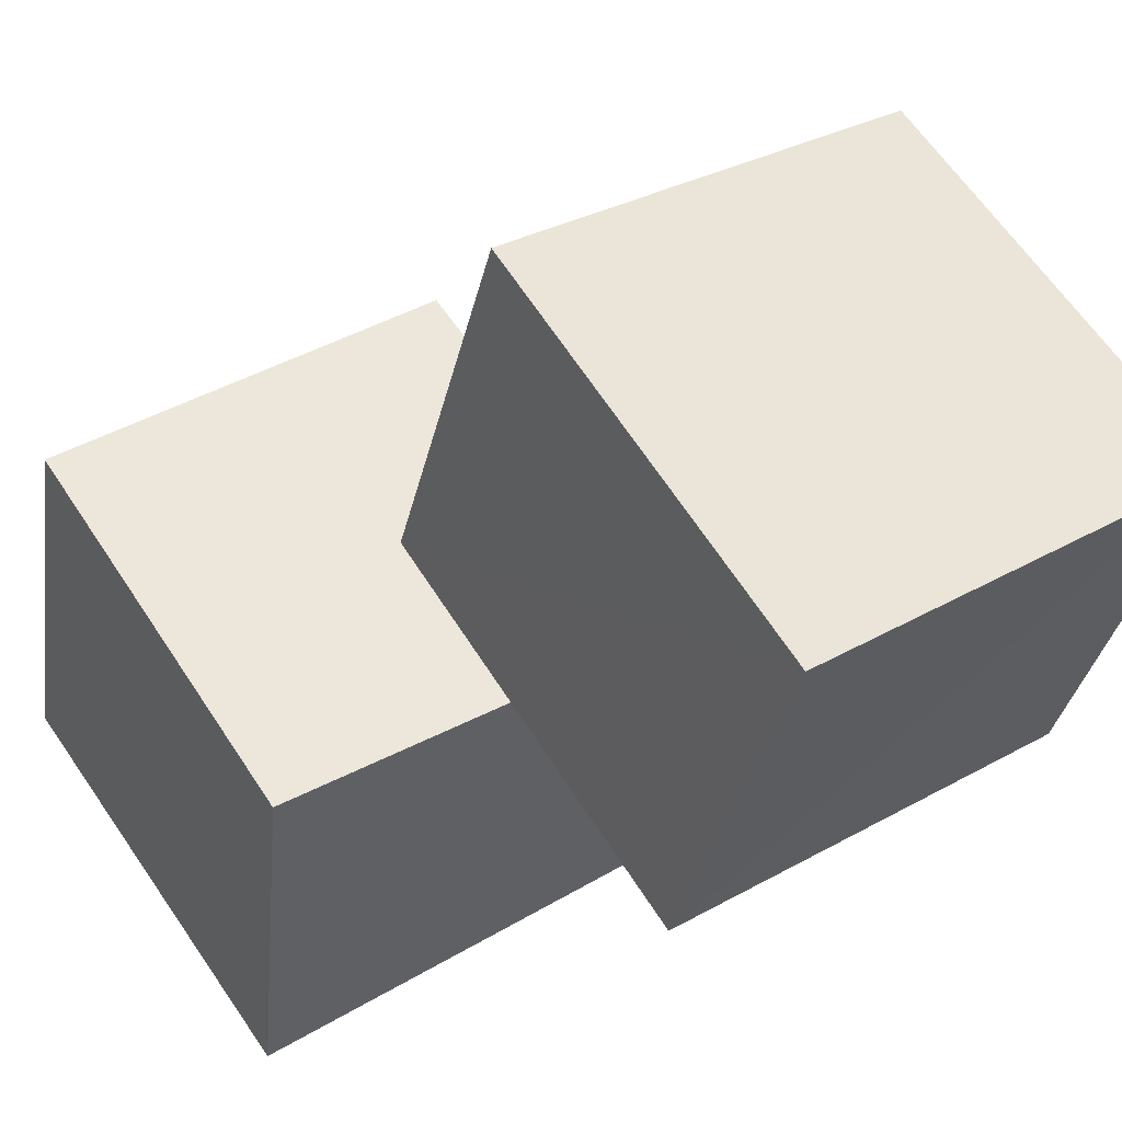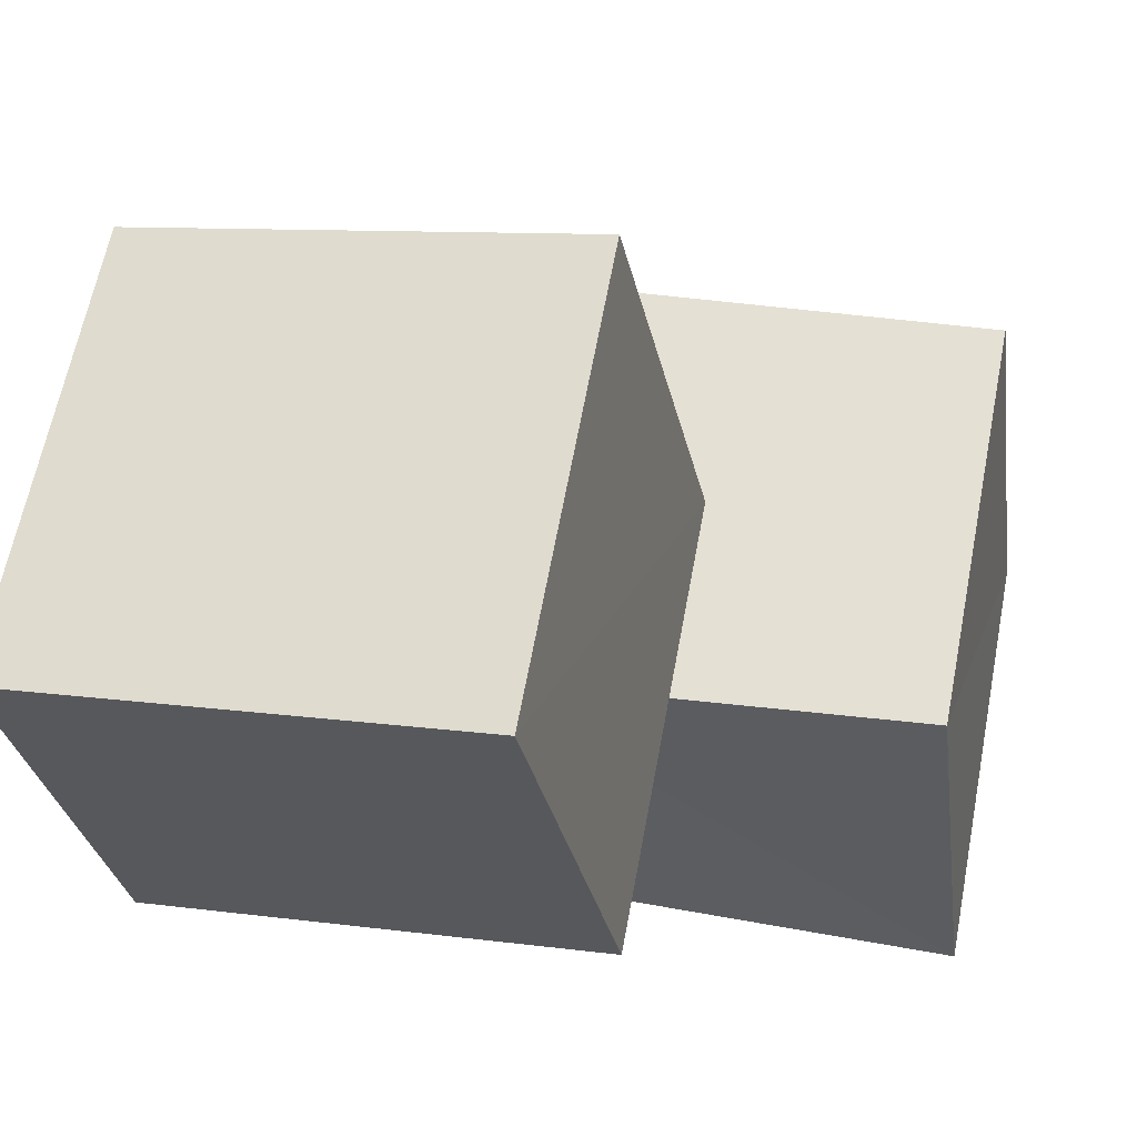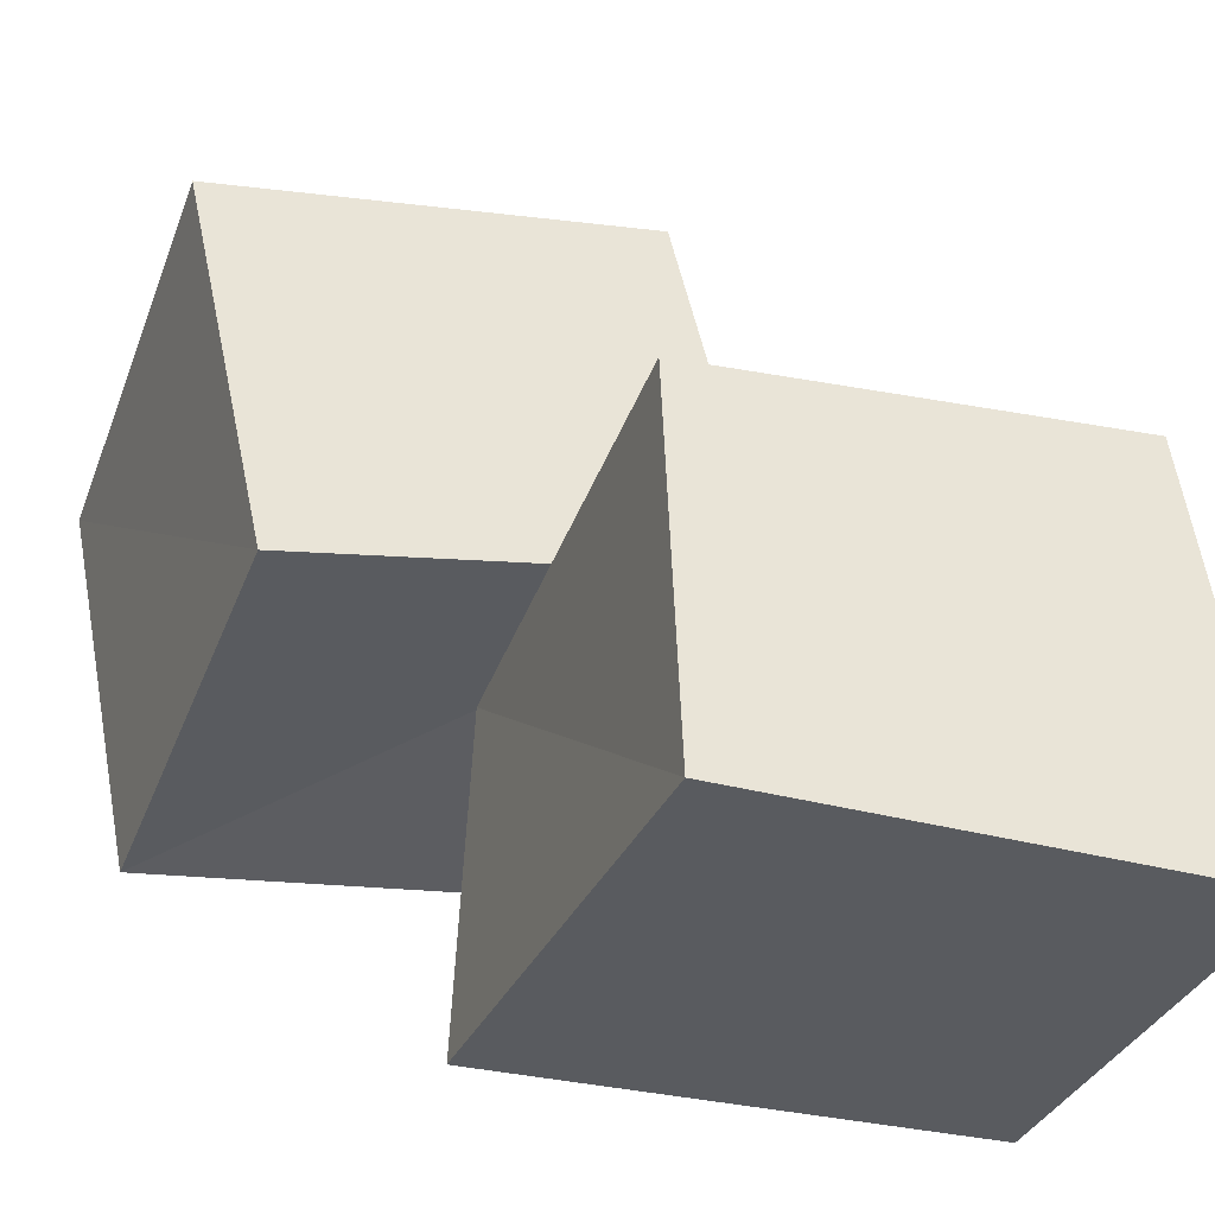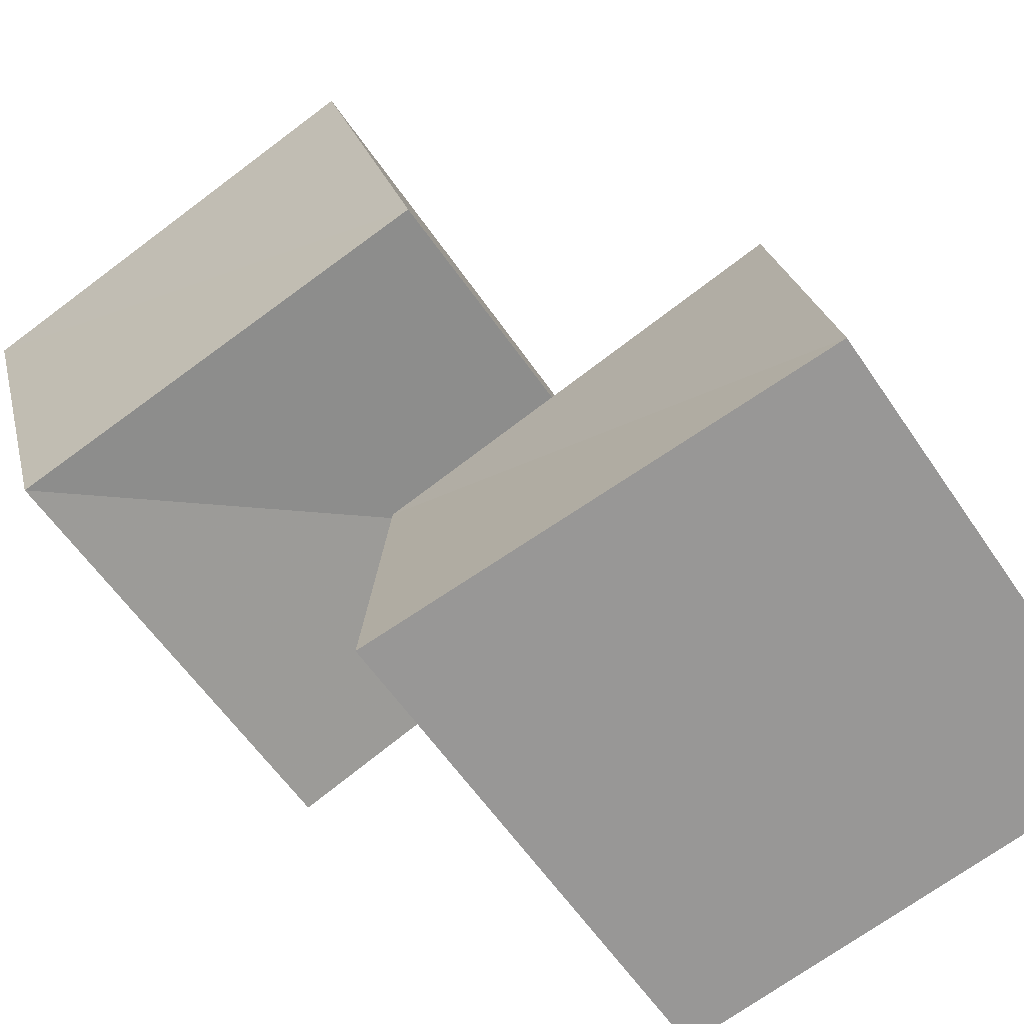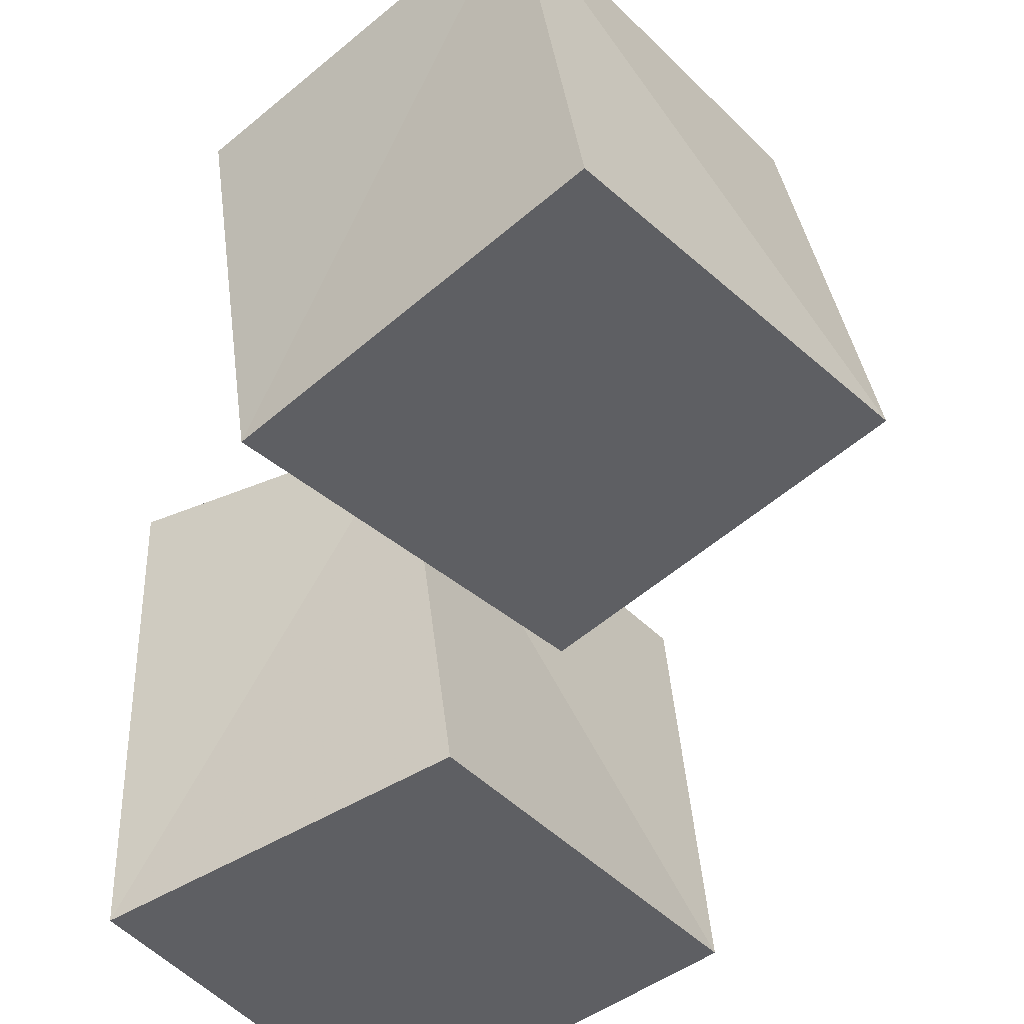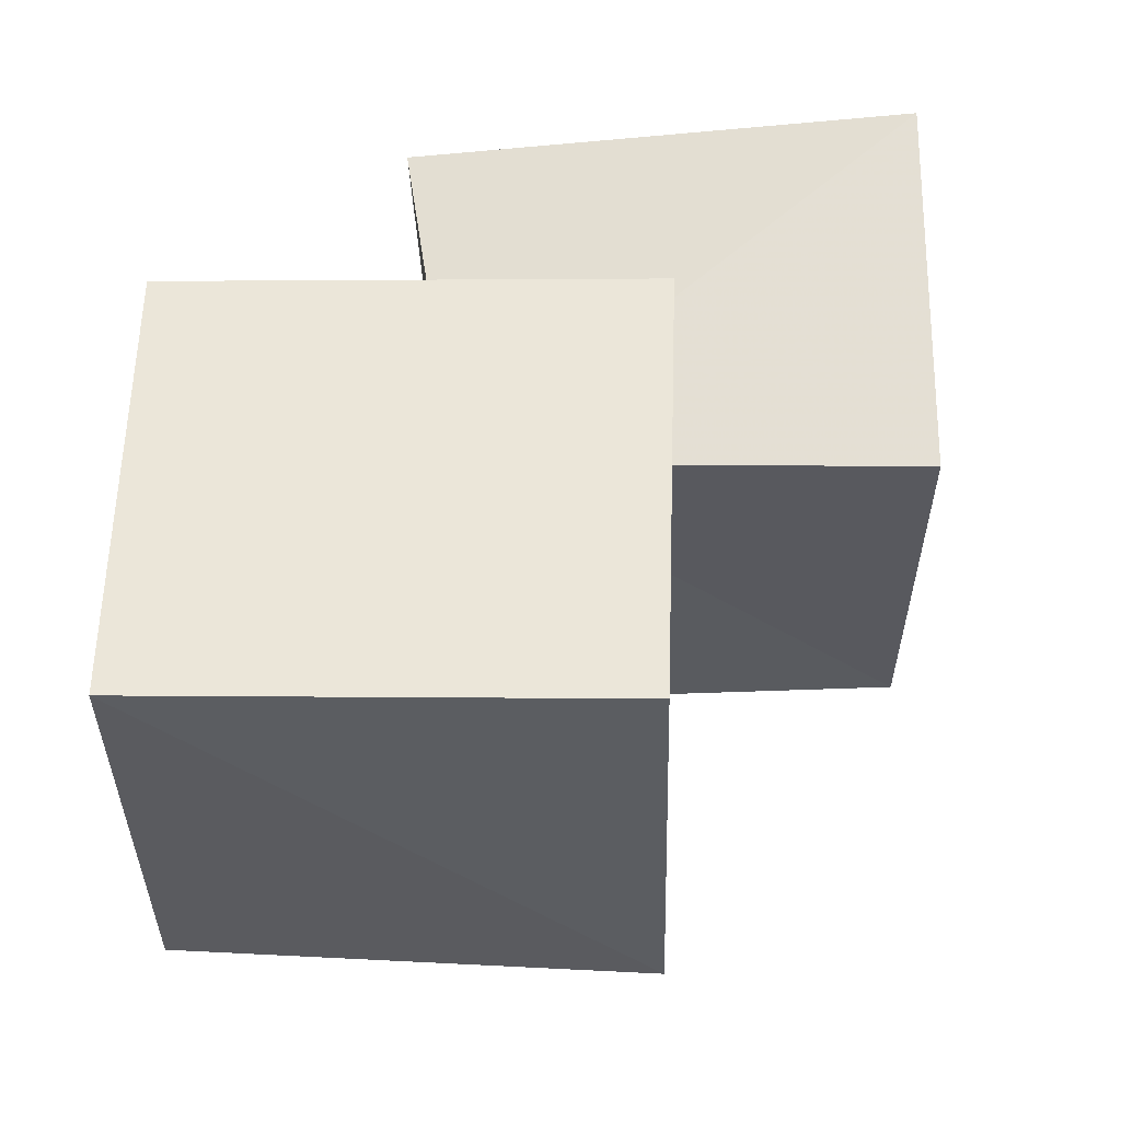
<metadata>
{"format":"obj","ext":"obj","renderer":"f3d","projection":"perspective","resolution":1024,"background":"white","views":[{"elev":50.1,"azim":-33.7,"up":"+Y"},{"elev":53.1,"azim":102.3,"up":"+Y"},{"elev":-32.3,"azim":160.0,"up":"+Y"},{"elev":-68.3,"azim":125.7,"up":"+Y"},{"elev":-41.3,"azim":121.9,"up":"+Z"},{"elev":65.8,"azim":173.4,"up":"+Z"}]}
</metadata>
<code>
v 0.4097 0.8922 0.4358
v 1.413 0.7046 0.4067
v 1.424 0.5576 1.42
v 0.4085 0.6789 1.437
v 0.5491 1.817 0.6057
v 1.558 1.64 0.5749
v 1.555 1.474 1.579
v 0.5461 1.609 1.609
v -0.2258 0.002147 -0.2316
v 0.8682 0.002386 -0.2513
v 0.8904 0.001104 0.8914
v -0.2452 0.002305 0.8696
v -0.1337 0.9723 -0.1239
v 0.8619 0.8845 -0.1429
v 0.8607 0.7435 0.8602
v -0.1519 0.8679 0.8628
f 1 5 6
f 1 6 2
f 1 8 5
f 3 1 2
f 3 2 7
f 4 1 3
f 4 3 7
f 4 7 8
f 4 8 1
f 5 7 6
f 5 8 7
f 7 2 6
f 9 13 14
f 9 14 10
f 9 16 13
f 11 9 10
f 11 10 15
f 12 9 11
f 12 11 15
f 12 15 16
f 12 16 9
f 13 15 14
f 13 16 15
f 15 10 14

</code>
